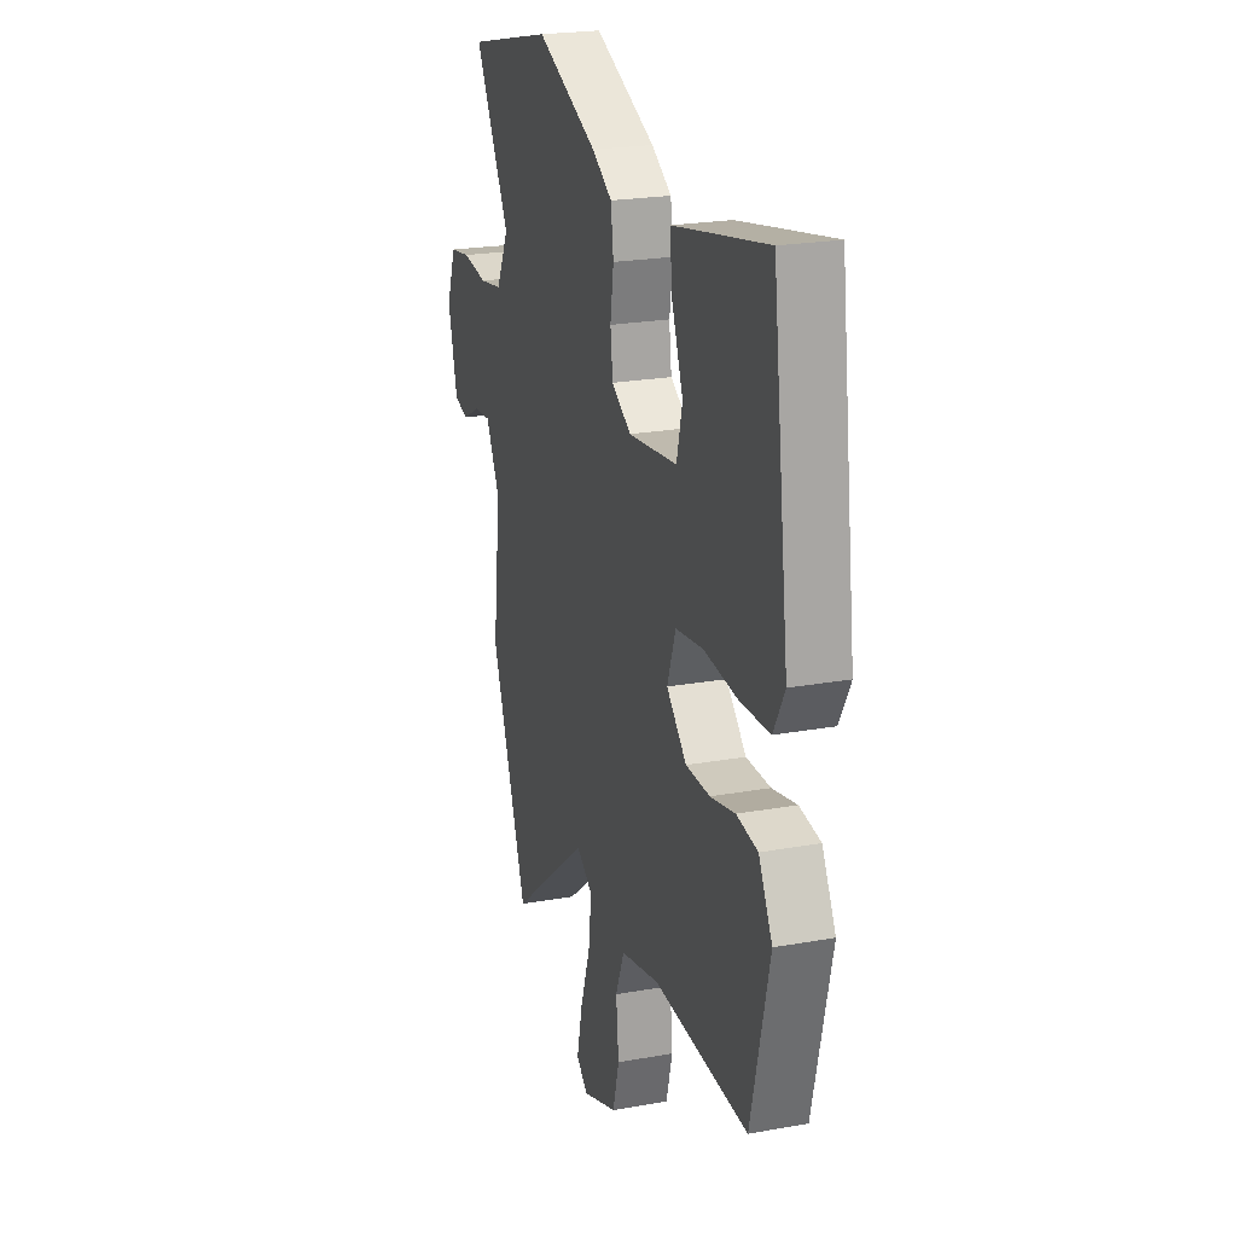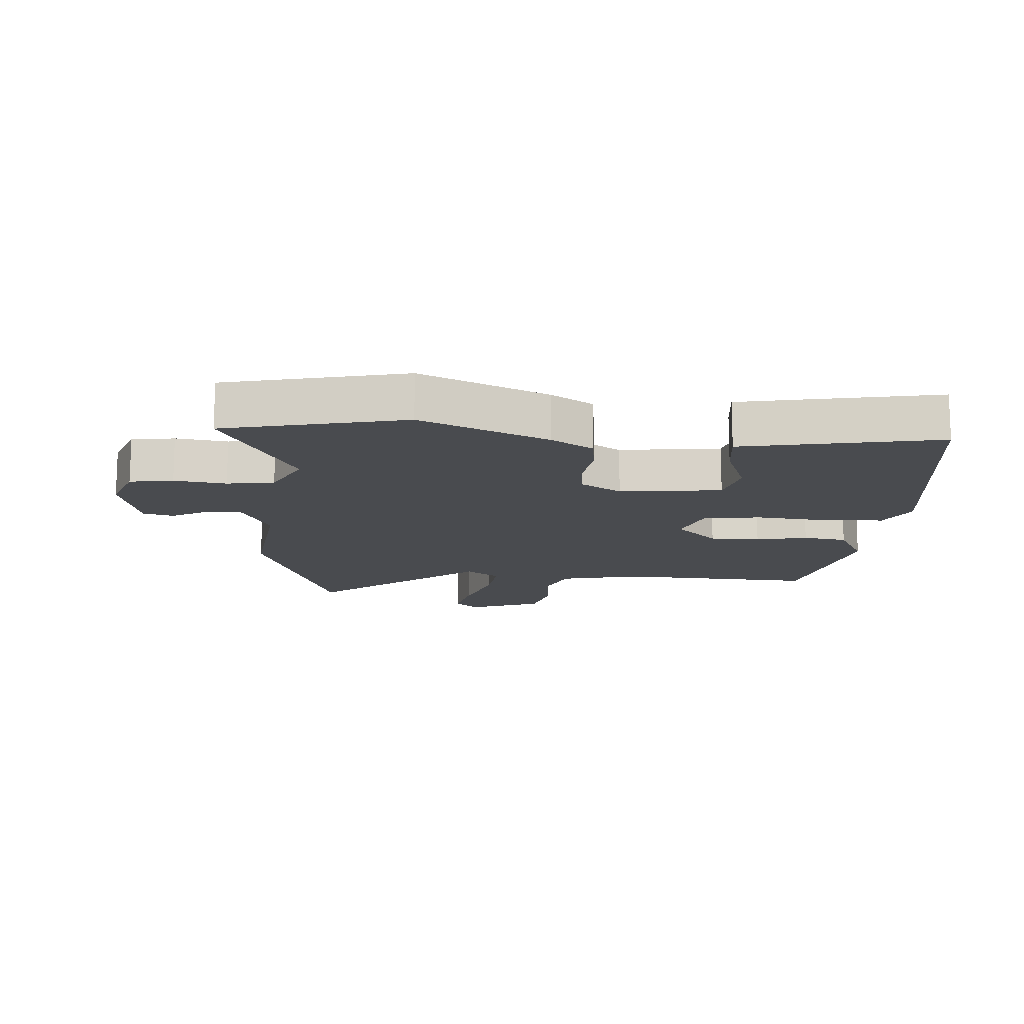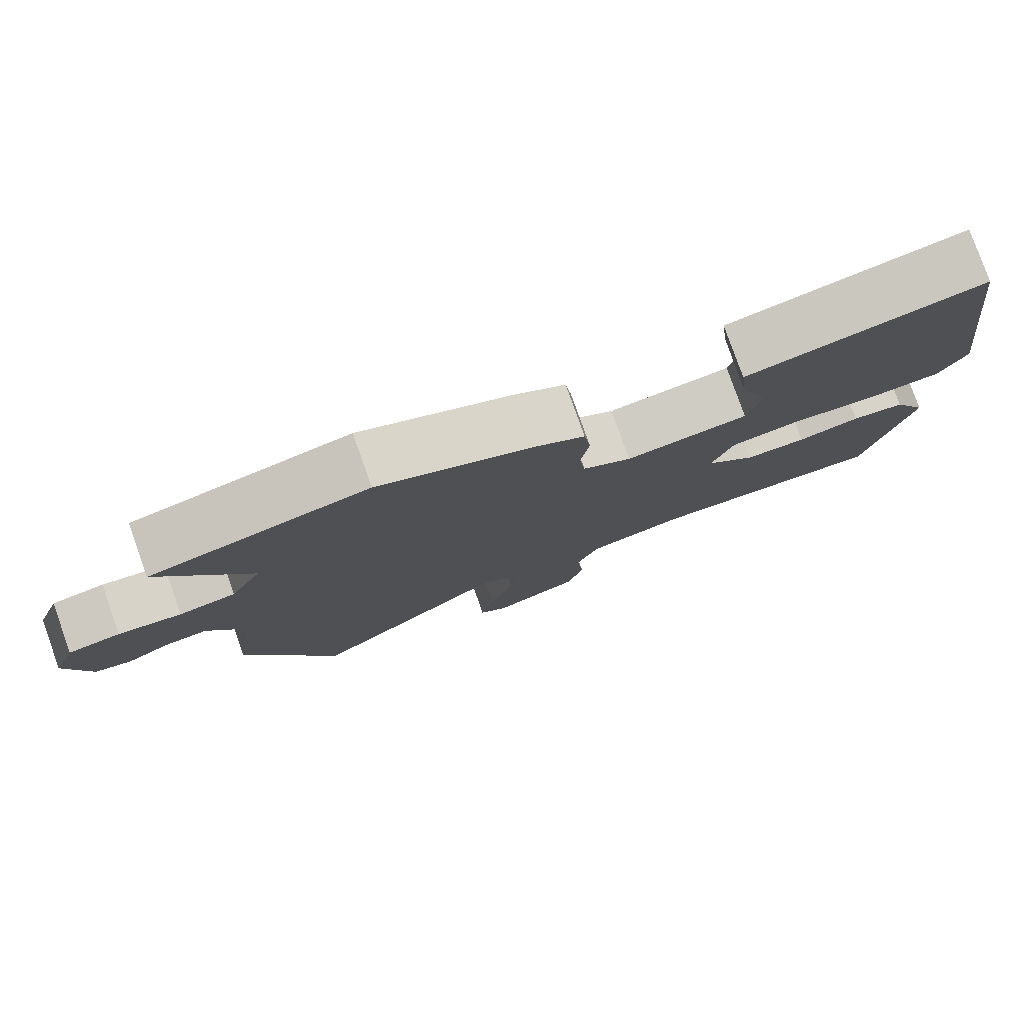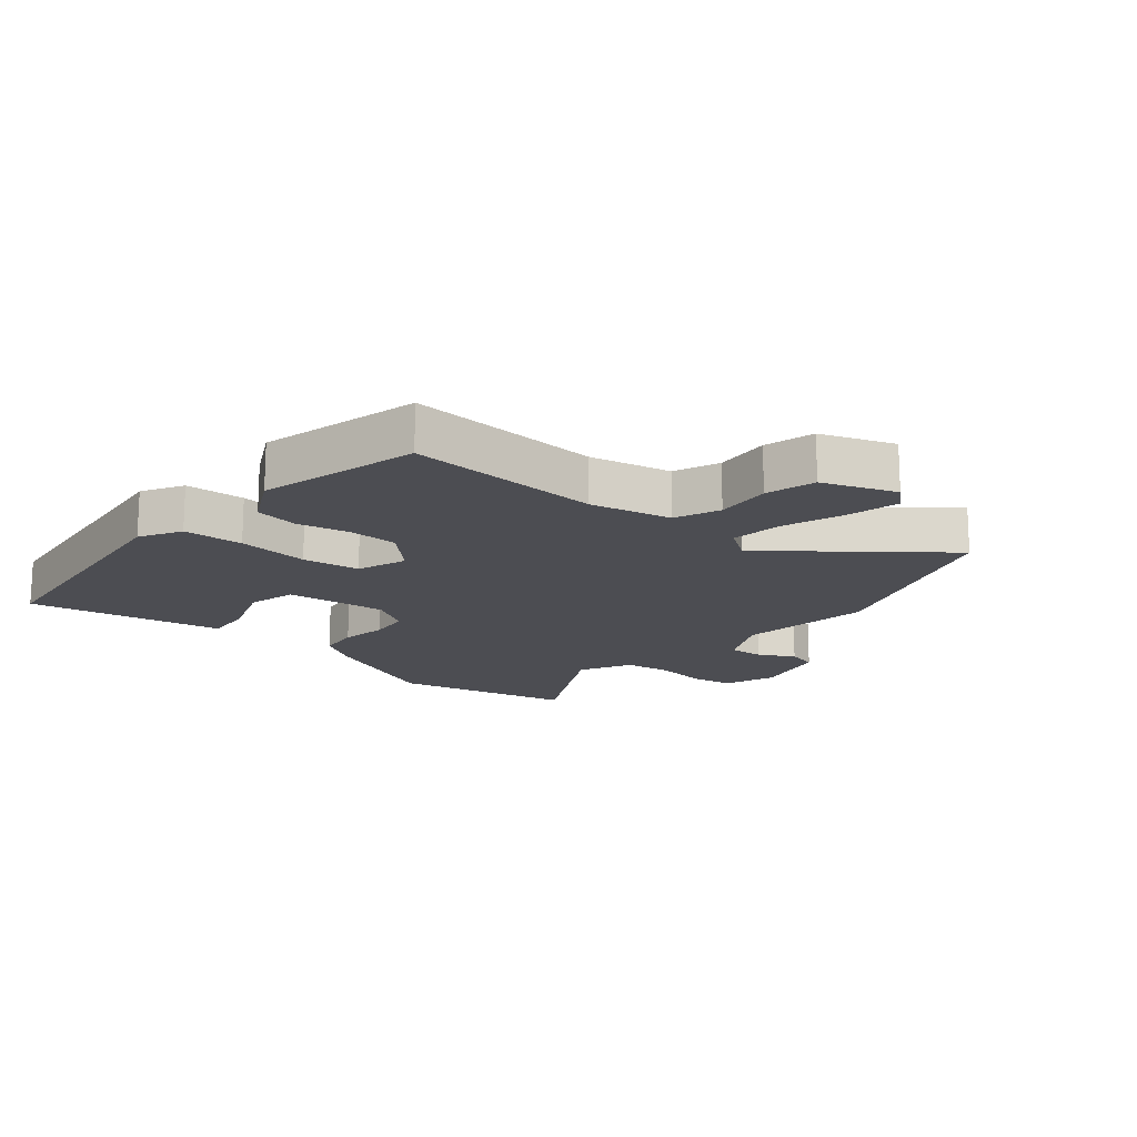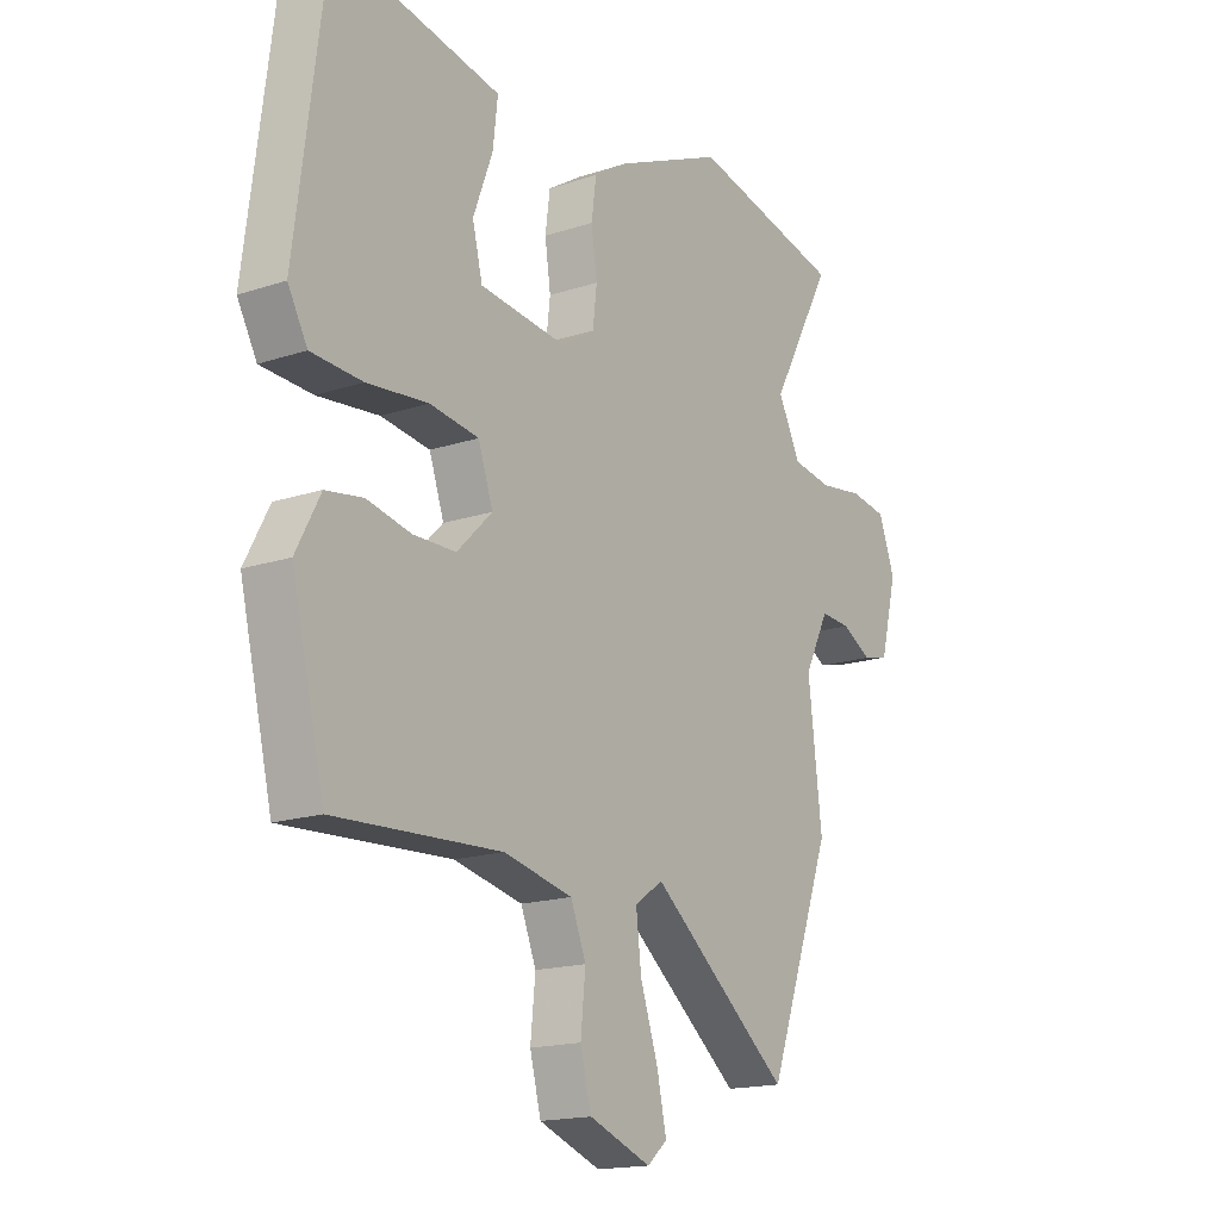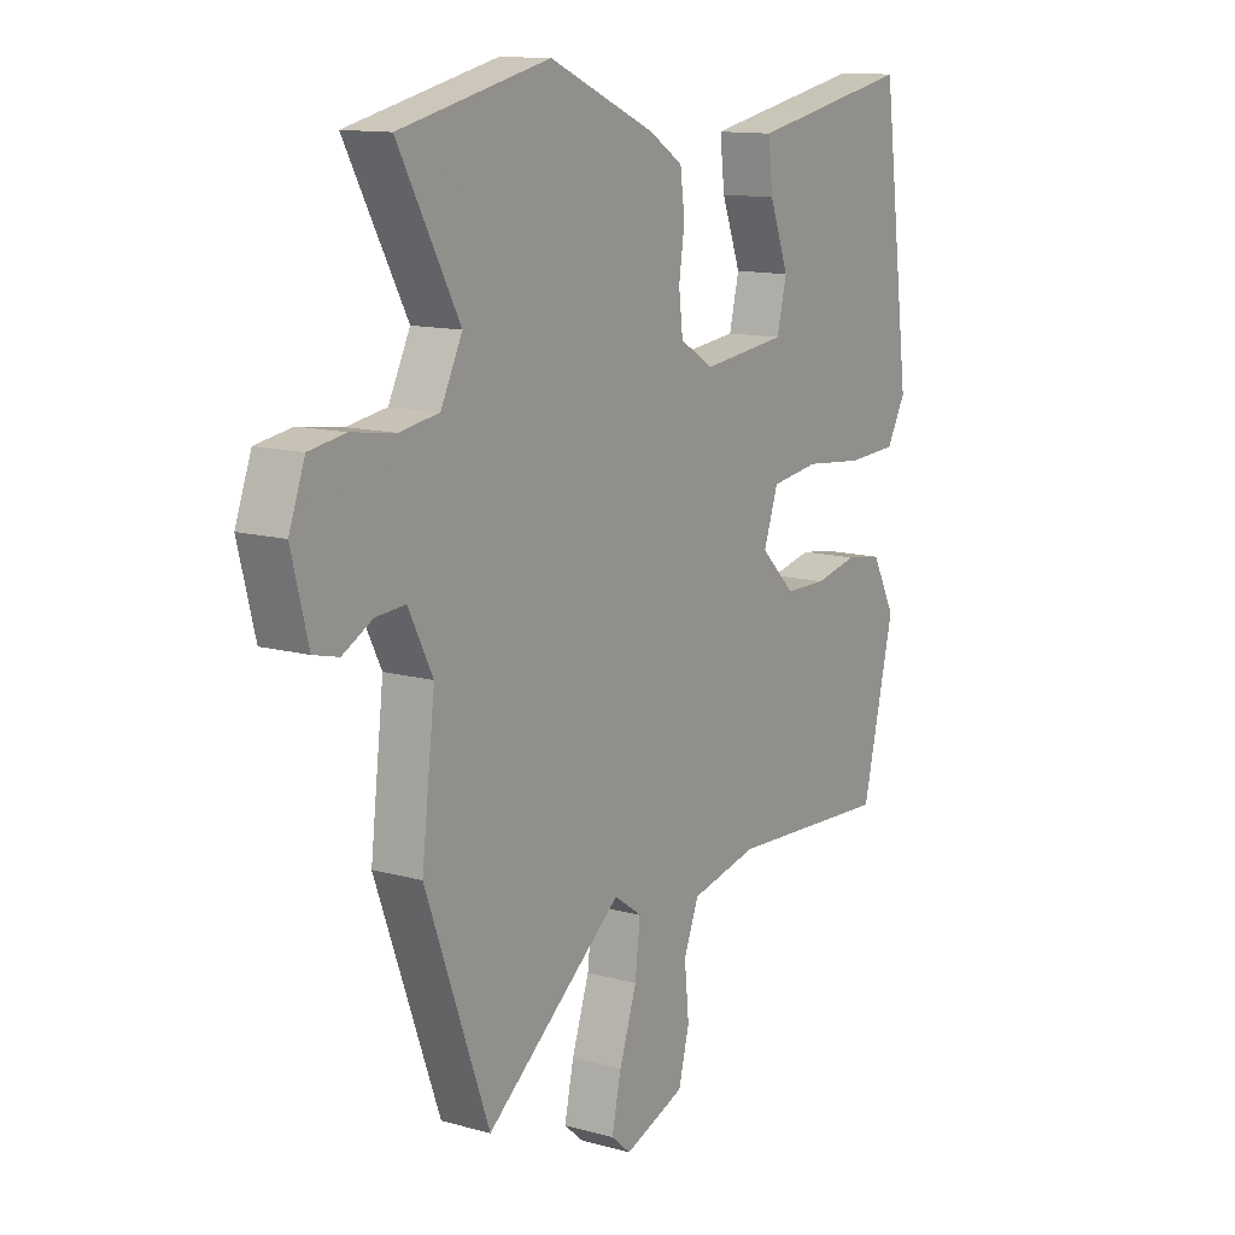
<metadata>
{"format":"obj","ext":"obj","renderer":"f3d","projection":"perspective","resolution":1024,"background":"white","views":[{"elev":22.4,"azim":72.6,"up":"+Z"},{"elev":-14.1,"azim":-4.1,"up":"+Y"},{"elev":79.4,"azim":-19.5,"up":"+Z"},{"elev":-16.3,"azim":139.6,"up":"+Y"},{"elev":-16.8,"azim":123.9,"up":"+Z"},{"elev":12.6,"azim":-57.1,"up":"+Z"}]}
</metadata>
<code>
v -0.438 0.07 -0.669
v -0.561 0.07 -0.332
v -0.535 0.07 -0.112
v -0.582 0.07 -0.019
v -0.639 0.07 -0.023
v -0.697 0.07 -0.054
v -0.746 0.07 -0.042
v -0.778 0.07 0.084
v -0.747 0.07 0.168
v -0.677 0.07 0.179
v -0.593 0.07 0.167
v -0.517 0.07 0.179
v -0.475 0.07 0.263
v -0.593 0.07 0.479
v -0.303 0.07 0.545
v -0.098 0.07 0.455
v -0.031 0.07 0.413
v -0.022 0.07 0.345
v -0.033 0.07 0.269
v -0.025 0.07 0.203
v 0.04 0.07 0.163
v 0.204 0.07 0.182
v 0.223 0.07 0.26
v 0.186 0.07 0.359
v 0.177 0.07 0.438
v 0.285 0.07 0.459
v 0.493 0.07 0.499
v 0.549 0.07 0.066
v 0.512 0.07 -0.001
v 0.415 0.07 -0.006
v 0.299 0.07 0.006
v 0.206 0.07 -0.007
v 0.178 0.07 -0.088
v 0.245 0.07 -0.154
v 0.326 0.07 -0.155
v 0.409 0.07 -0.137
v 0.48 0.07 -0.148
v 0.526 0.07 -0.235
v 0.464 0.07 -0.495
v 0.148 0.07 -0.478
v 0.017 0.07 -0.507
v -0.012 0.07 -0.58
v -0.003 0.07 -0.671
v -0.024 0.07 -0.752
v -0.142 0.07 -0.796
v -0.18 0.07 -0.763
v -0.162 0.07 -0.68
v -0.128 0.07 -0.579
v -0.118 0.07 -0.494
v -0.172 0.07 -0.456
v -0.438 0 -0.669
v -0.561 0 -0.332
v -0.535 0 -0.112
v -0.582 0 -0.019
v -0.639 0 -0.023
v -0.697 0 -0.054
v -0.746 0 -0.042
v -0.778 0 0.084
v -0.747 0 0.168
v -0.677 0 0.179
v -0.593 0 0.167
v -0.517 0 0.179
v -0.475 0 0.263
v -0.593 0 0.479
v -0.303 0 0.545
v -0.098 0 0.455
v -0.031 0 0.413
v -0.022 0 0.345
v -0.033 0 0.269
v -0.025 0 0.203
v 0.04 0 0.163
v 0.204 0 0.182
v 0.223 0 0.26
v 0.186 0 0.359
v 0.177 0 0.438
v 0.285 0 0.459
v 0.493 0 0.499
v 0.549 0 0.066
v 0.512 0 -0.001
v 0.415 0 -0.006
v 0.299 0 0.006
v 0.206 0 -0.007
v 0.178 0 -0.088
v 0.245 0 -0.154
v 0.326 0 -0.155
v 0.409 0 -0.137
v 0.48 0 -0.148
v 0.526 0 -0.235
v 0.464 0 -0.495
v 0.148 0 -0.478
v 0.017 0 -0.507
v -0.012 0 -0.58
v -0.003 0 -0.671
v -0.024 0 -0.752
v -0.142 0 -0.796
v -0.18 0 -0.763
v -0.162 0 -0.68
v -0.128 0 -0.579
v -0.118 0 -0.494
v -0.172 0 -0.456
f 45 46 47 48
f 45 48 49
f 42 43 44 45
f 41 42 45 49
f 40 41 49 50
f 38 39 40 50
f 35 36 37 38
f 34 35 38 50
f 28 29 30 31
f 28 31 32
f 27 28 32
f 26 27 32
f 23 24 25 26
f 22 23 26 32
f 21 22 32 33
f 16 17 18 19
f 16 19 20
f 13 14 15 16
f 12 13 16 20
f 11 12 20 21
f 9 10 11
f 8 9 11
f 5 6 7 8
f 4 5 8 11
f 3 4 11 21
f 50 1 2 3
f 33 34 50 3
f 3 21 33
f 98 97 96 95
f 99 98 95
f 95 94 93 92
f 99 95 92 91
f 100 99 91 90
f 100 90 89 88
f 88 87 86 85
f 100 88 85 84
f 81 80 79 78
f 82 81 78
f 82 78 77
f 82 77 76
f 76 75 74 73
f 82 76 73 72
f 83 82 72 71
f 69 68 67 66
f 70 69 66
f 66 65 64 63
f 70 66 63 62
f 71 70 62 61
f 61 60 59
f 61 59 58
f 58 57 56 55
f 61 58 55 54
f 71 61 54 53
f 53 52 51 100
f 53 100 84 83
f 83 71 53
f 1 51 52 2
f 2 52 53 3
f 3 53 54 4
f 4 54 55 5
f 5 55 56 6
f 6 56 57 7
f 7 57 58 8
f 8 58 59 9
f 9 59 60 10
f 10 60 61 11
f 11 61 62 12
f 12 62 63 13
f 13 63 64 14
f 14 64 65 15
f 15 65 66 16
f 16 66 67 17
f 17 67 68 18
f 18 68 69 19
f 19 69 70 20
f 20 70 71 21
f 21 71 72 22
f 22 72 73 23
f 23 73 74 24
f 24 74 75 25
f 25 75 76 26
f 26 76 77 27
f 27 77 78 28
f 28 78 79 29
f 29 79 80 30
f 30 80 81 31
f 31 81 82 32
f 32 82 83 33
f 33 83 84 34
f 34 84 85 35
f 35 85 86 36
f 36 86 87 37
f 37 87 88 38
f 38 88 89 39
f 39 89 90 40
f 40 90 91 41
f 41 91 92 42
f 42 92 93 43
f 43 93 94 44
f 44 94 95 45
f 45 95 96 46
f 46 96 97 47
f 47 97 98 48
f 48 98 99 49
f 49 99 100 50
f 50 100 51 1

</code>
